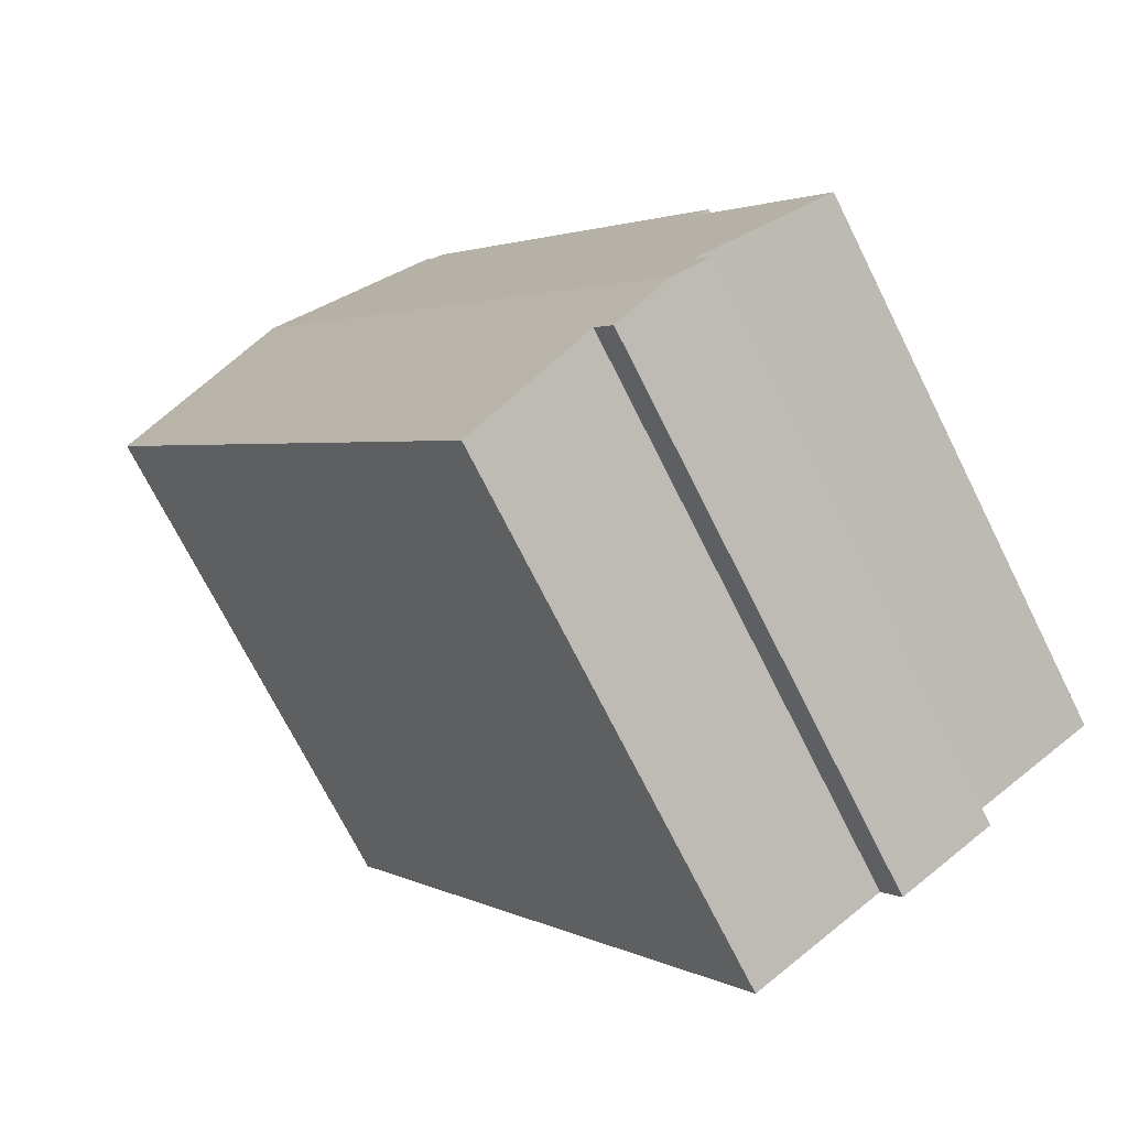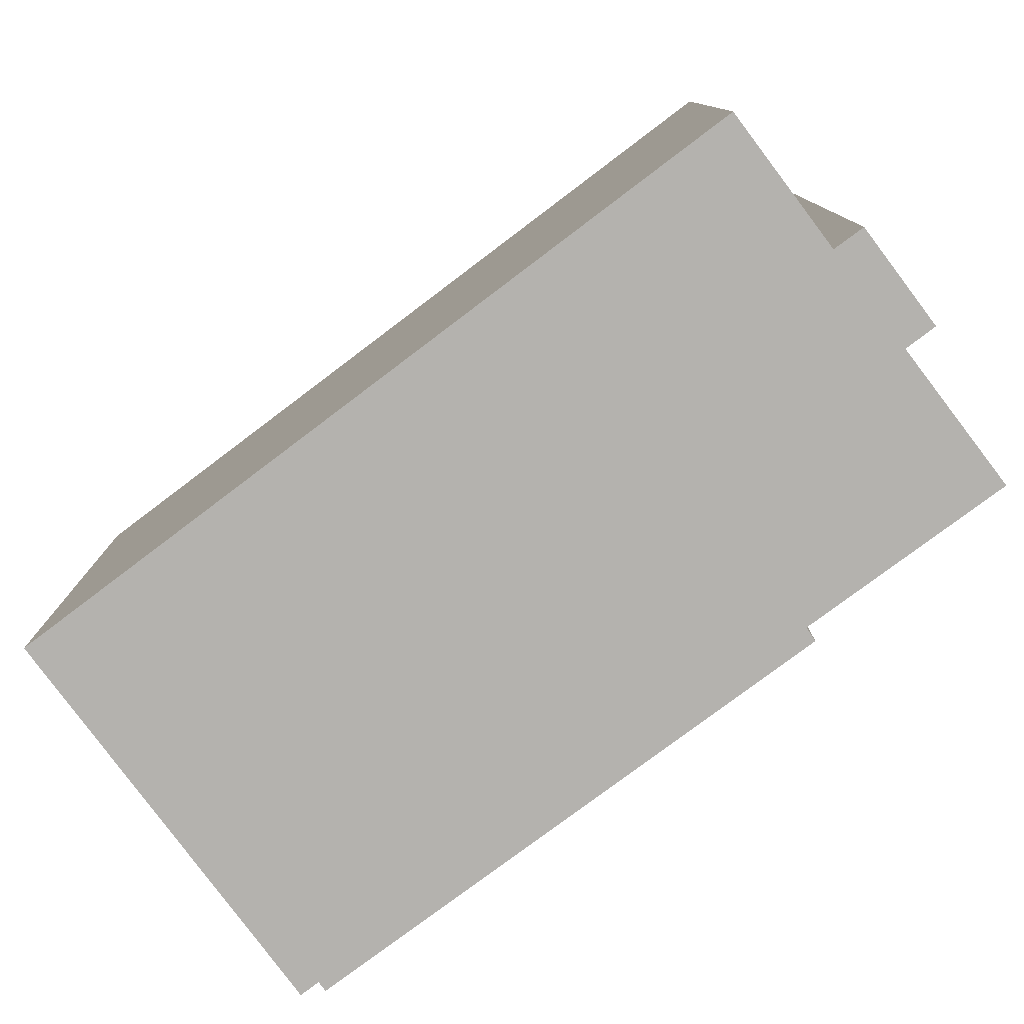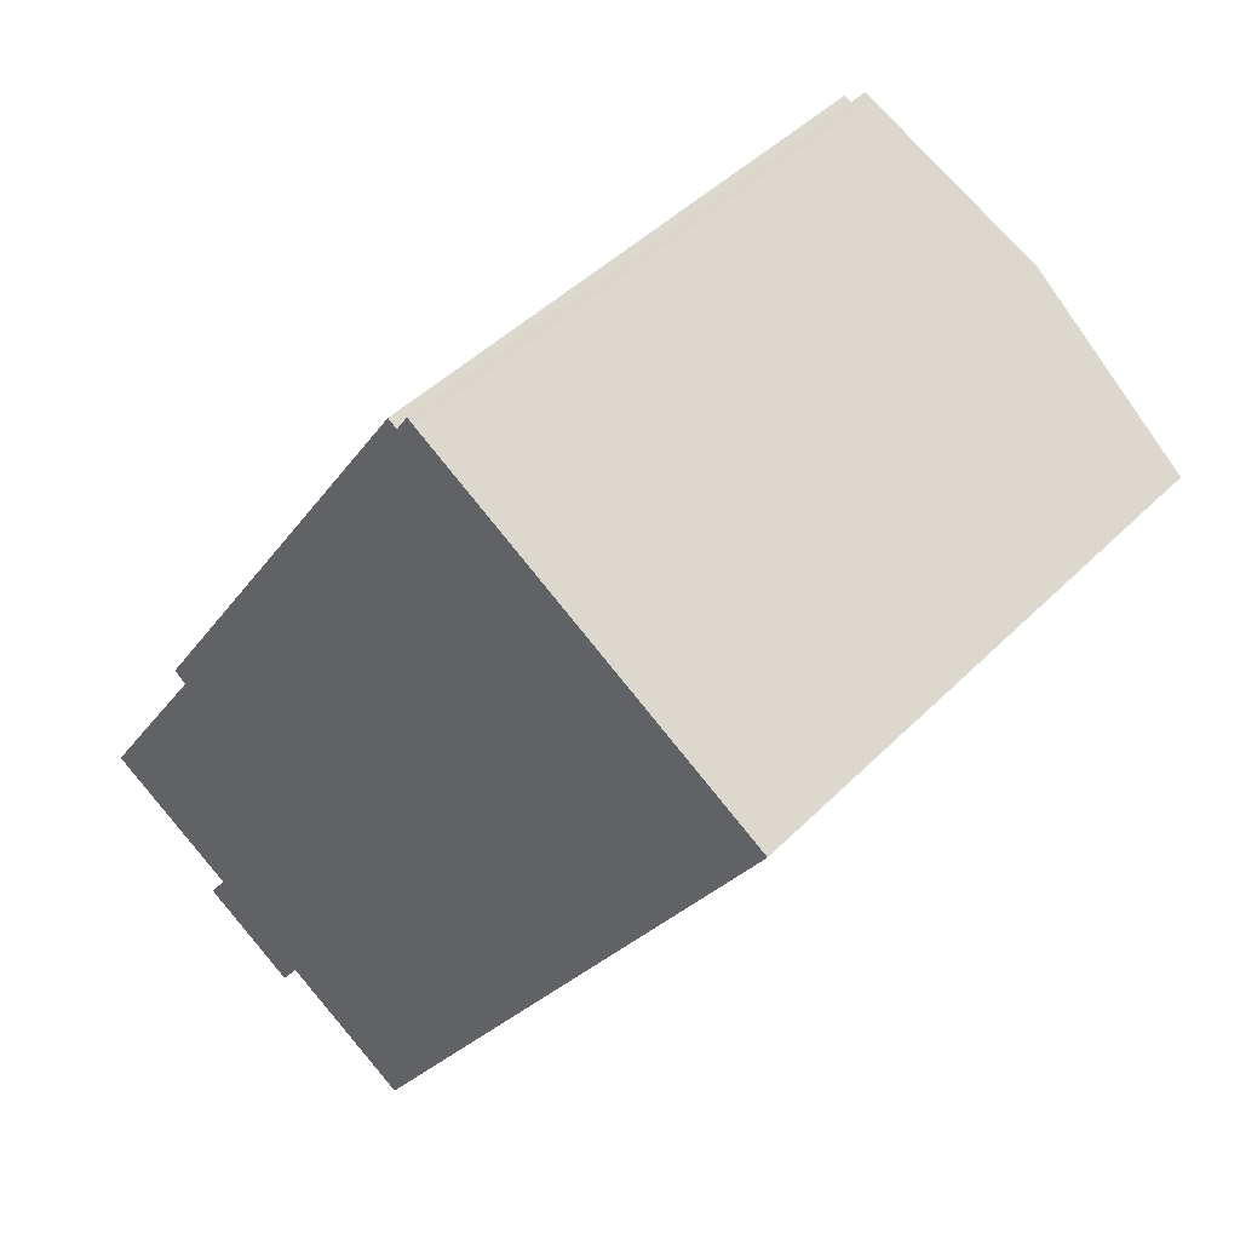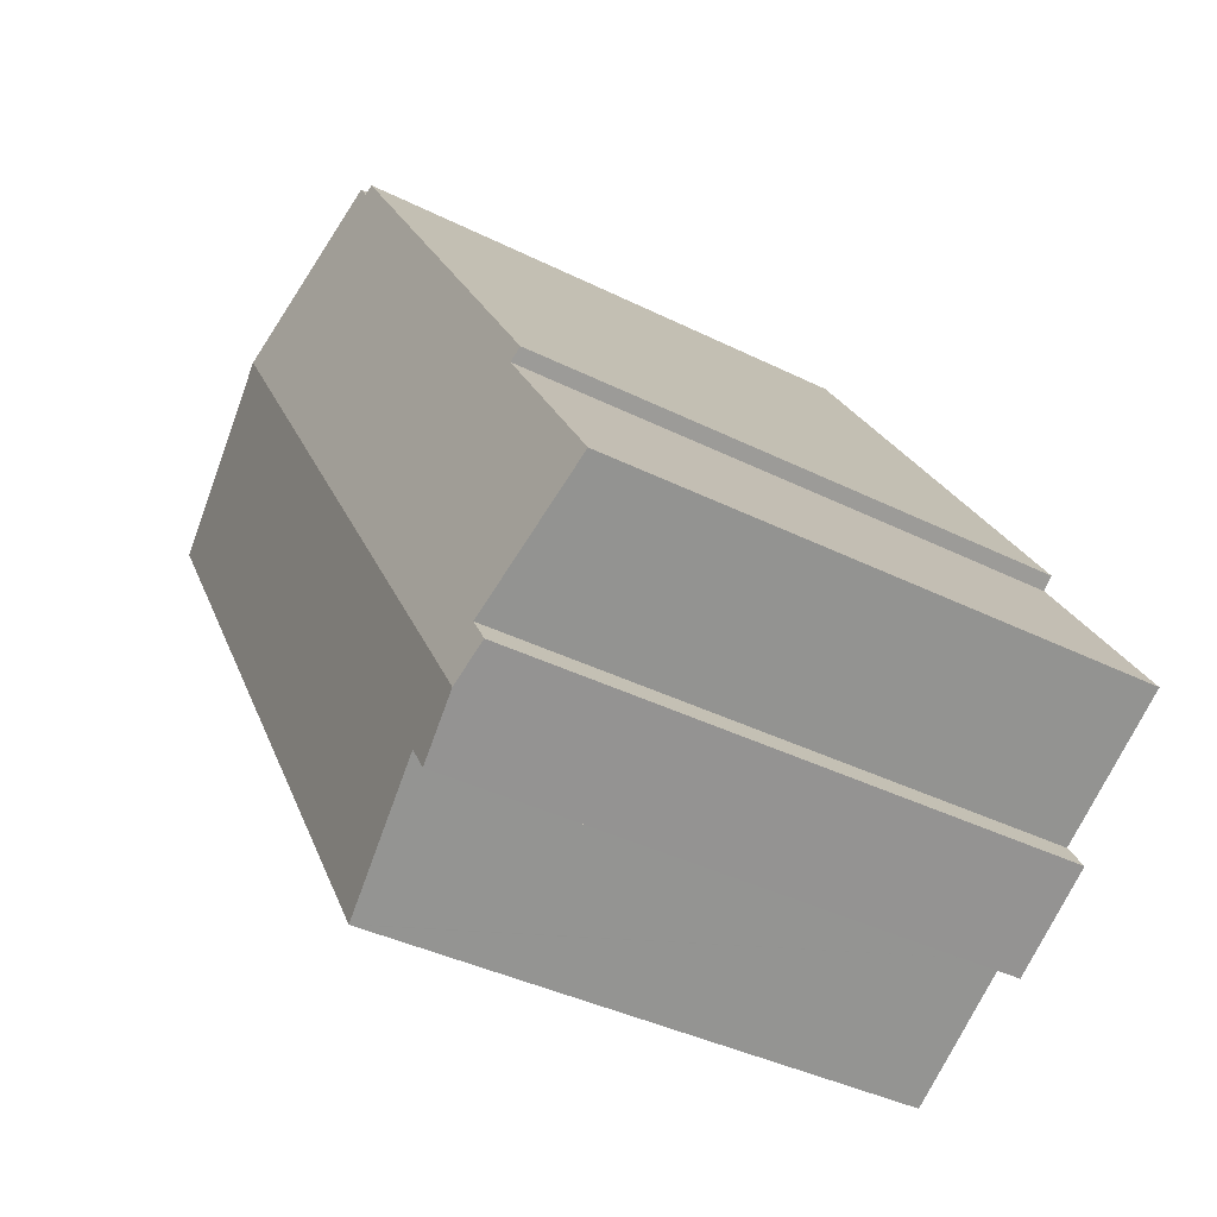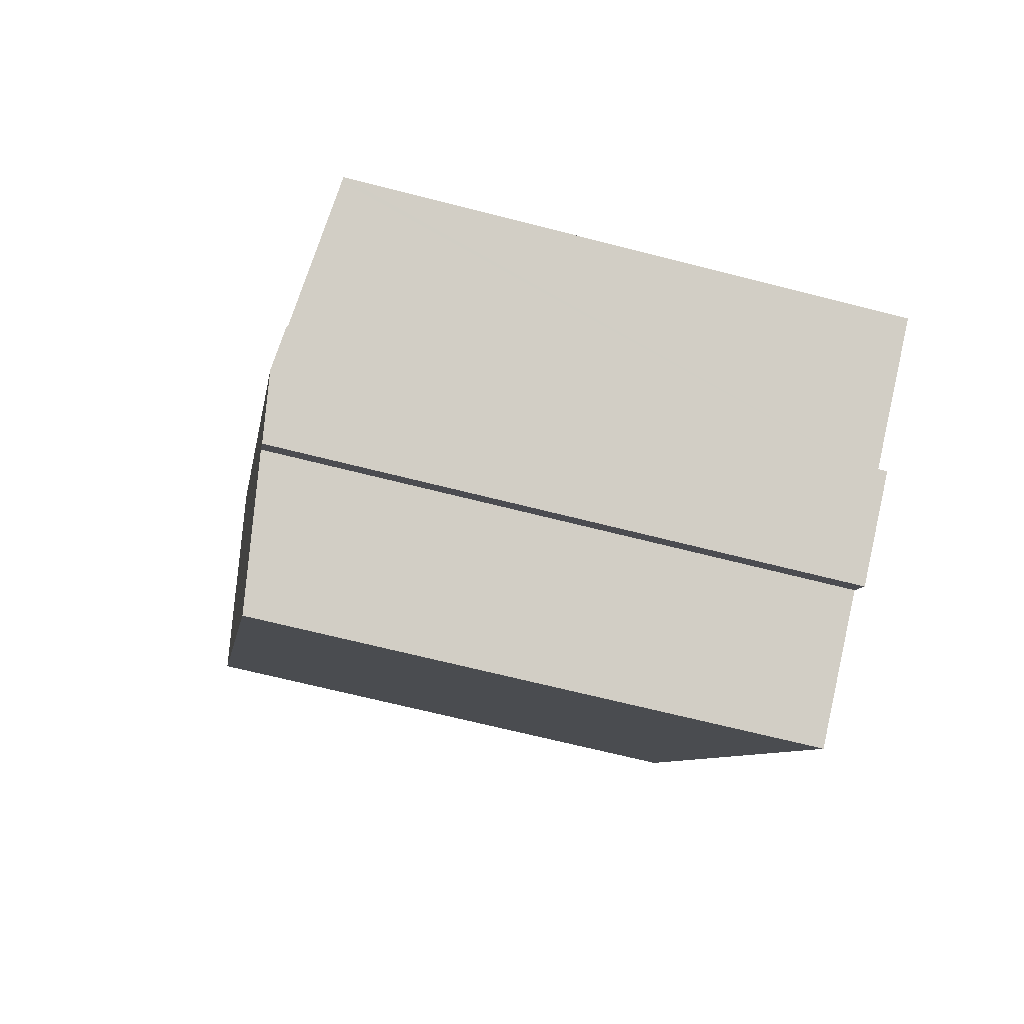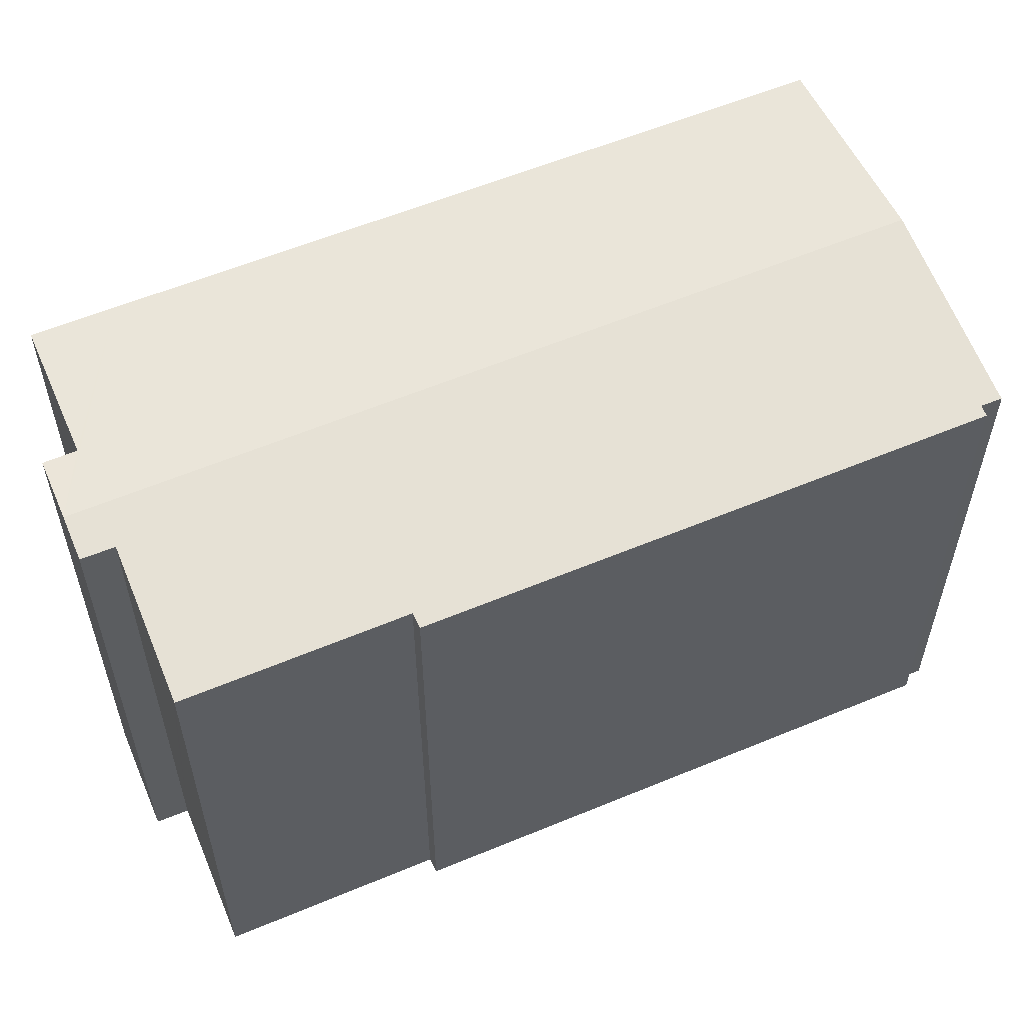
<metadata>
{"format":"obj","ext":"obj","renderer":"f3d","projection":"perspective","resolution":1024,"background":"white","views":[{"elev":-71.9,"azim":-153.4,"up":"+Z"},{"elev":-79.8,"azim":159.6,"up":"+Y"},{"elev":44.7,"azim":40.9,"up":"+Z"},{"elev":-38.8,"azim":-122.1,"up":"+Z"},{"elev":-65.4,"azim":-104.6,"up":"+Z"},{"elev":59.3,"azim":-80.2,"up":"+Y"}]}
</metadata>
<code>
v  22.57 18.24 9.615
v  20.11 19.09 18.82
v  26 18.25 15
v  13.16 18.22 -5.15
v  4.99 19.09 -4.478
v  7.462 18.83 -4.751
v  11.67 18.22 -7.446
v  6.858 18.83 -5.674
v  11.69 18.22 -7.458
v  14.65 18.31 22.36
v  14.06 18.28 21.92
v  14.43 18.28 22.51
v  3.599 18.23 6.439
v  13.76 18.23 22.11
v  4.005 18.3 6.143
v  4.372 18.92 -2.758
v  0.127 18.31 -0.08
v  0 18.29 1.12e-15
v  3.774 18.92 -3.699
v  14.65 -1.369e-15 22.36
v  14.43 -1.379e-15 22.51
v  26 -9.185e-16 15
v  20.11 -1.153e-15 18.82
v  14.06 -1.342e-15 21.92
v  13.76 -1.354e-15 22.11
v  22.57 -5.887e-16 9.615
v  13.16 3.153e-16 -5.15
v  11.69 4.567e-16 -7.458
v  6.858 3.474e-16 -5.674
v  7.462 2.909e-16 -4.751
v  11.67 4.559e-16 -7.446
v  3.774 2.265e-16 -3.699
v  4.99 2.742e-16 -4.478
v  4.372 1.689e-16 -2.758
v  0 0 0
v  0.127 4.899e-18 -0.08
v  4.005 -3.762e-16 6.143
v  3.599 -3.943e-16 6.439
g defaultobject
f 1 2 3
f 2 1 4
f 2 4 5
f 5 4 6
f 6 4 7
f 5 6 8
f 7 4 9
f 10 11 12
f 11 10 2
f 11 13 14
f 13 11 2
f 13 2 15
f 15 2 5
f 15 5 16
f 15 16 17
f 15 17 18
f 16 5 19
f 12 20 10
f 20 12 21
f 20 2 10
f 2 20 3
f 3 20 22
f 22 20 23
f 14 24 11
f 24 14 25
f 22 1 3
f 1 22 4
f 4 22 26
f 4 26 27
f 4 27 9
f 9 27 28
f 6 29 8
f 29 6 30
f 7 30 6
f 30 7 9
f 30 9 28
f 30 28 31
f 8 19 5
f 19 8 29
f 19 29 32
f 32 29 33
f 34 17 16
f 17 34 18
f 18 34 35
f 35 34 36
f 37 13 15
f 13 37 38
f 32 16 19
f 16 32 34
f 18 37 15
f 37 18 35
f 38 14 13
f 14 38 25
f 24 12 11
f 12 24 21
f 23 24 22
f 24 23 20
f 24 20 21
f 27 31 28
f 31 27 30
f 30 27 34
f 34 27 36
f 36 27 35
f 35 27 37
f 37 27 26
f 37 26 38
f 38 26 25
f 25 26 24
f 24 26 22
f 30 33 29
f 33 30 32
f 32 30 34

</code>
